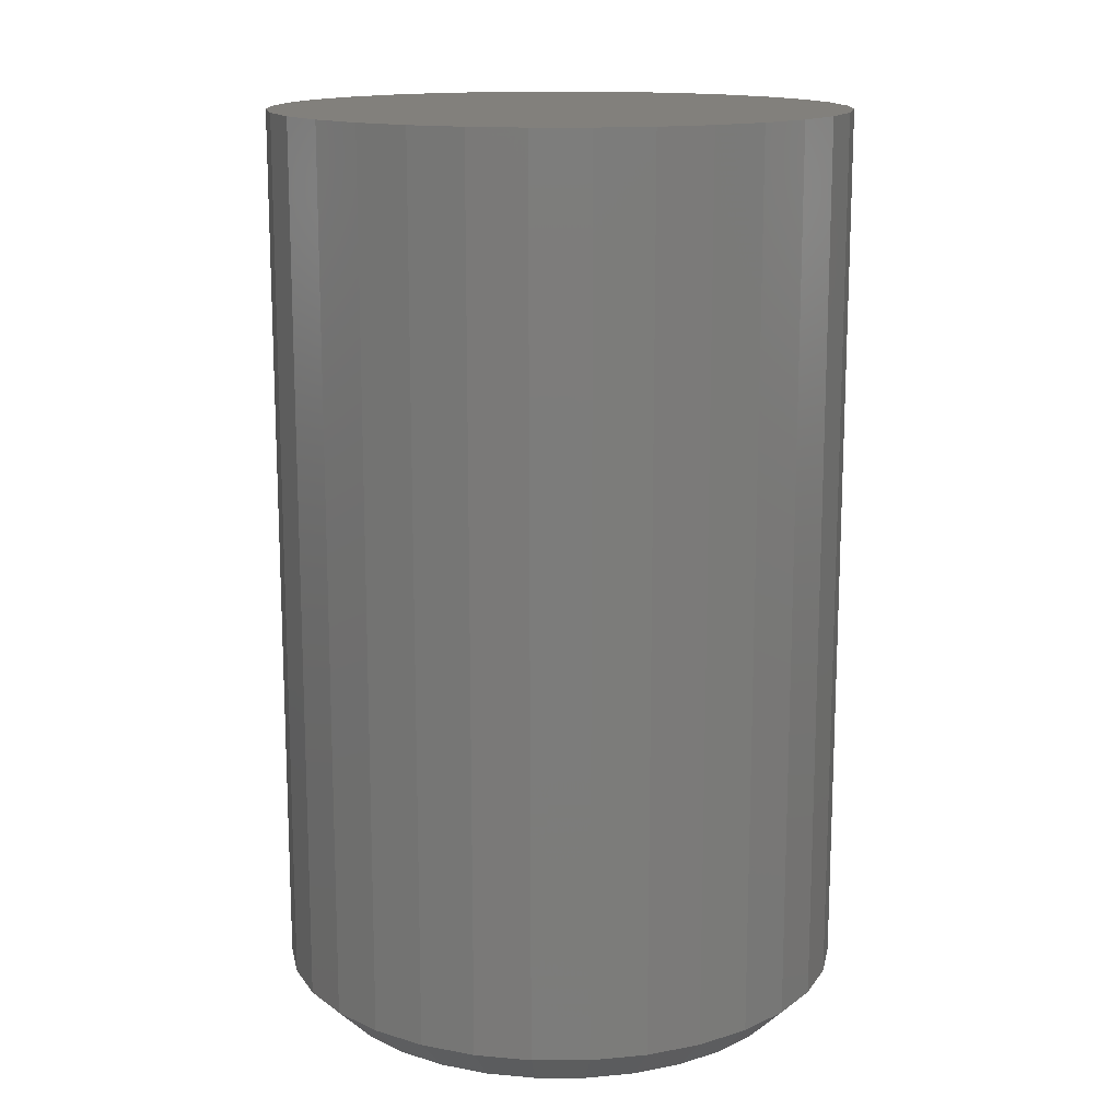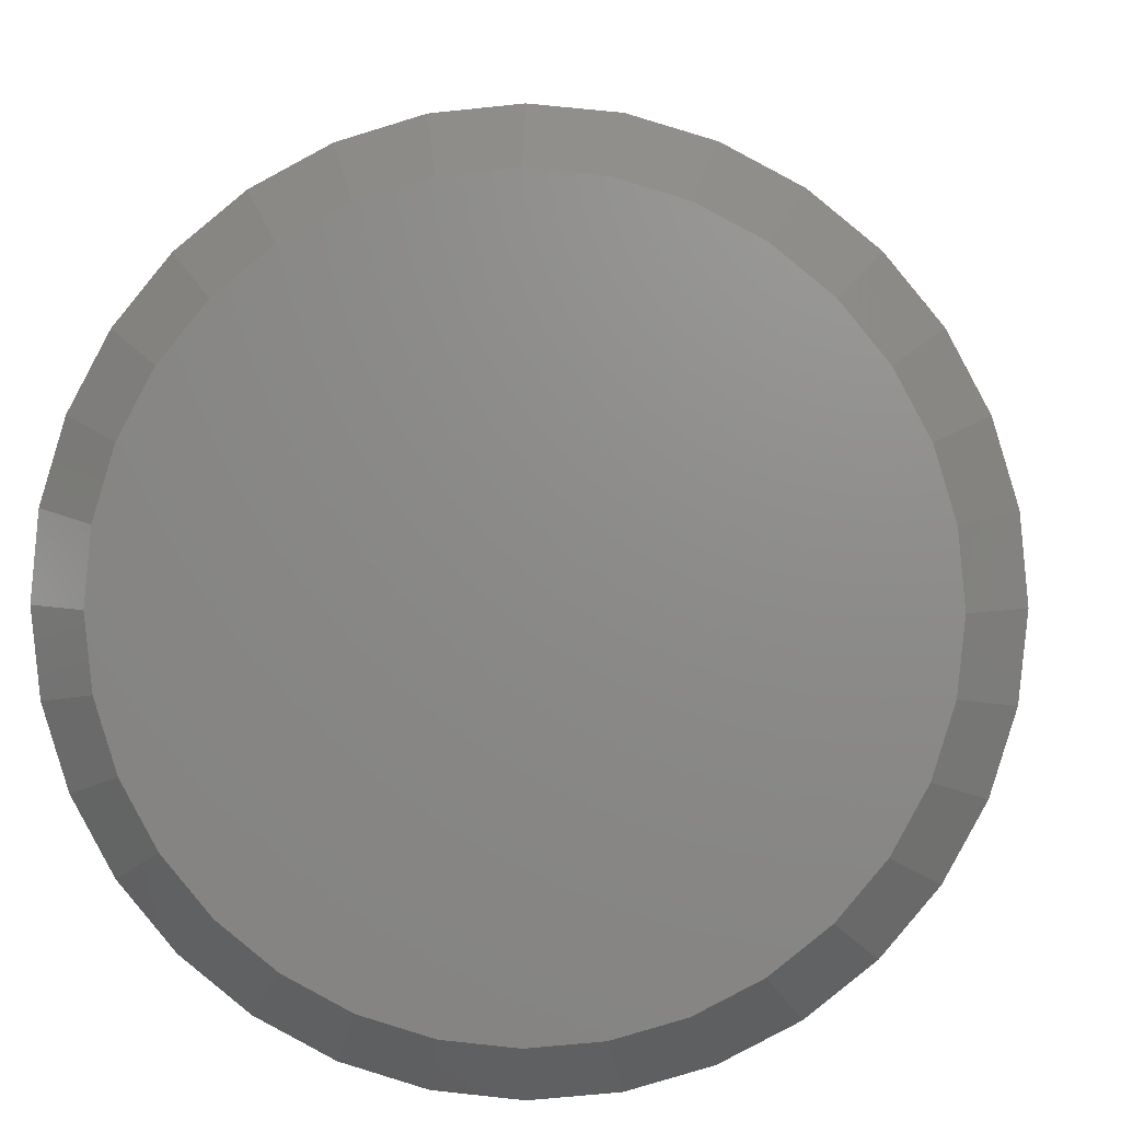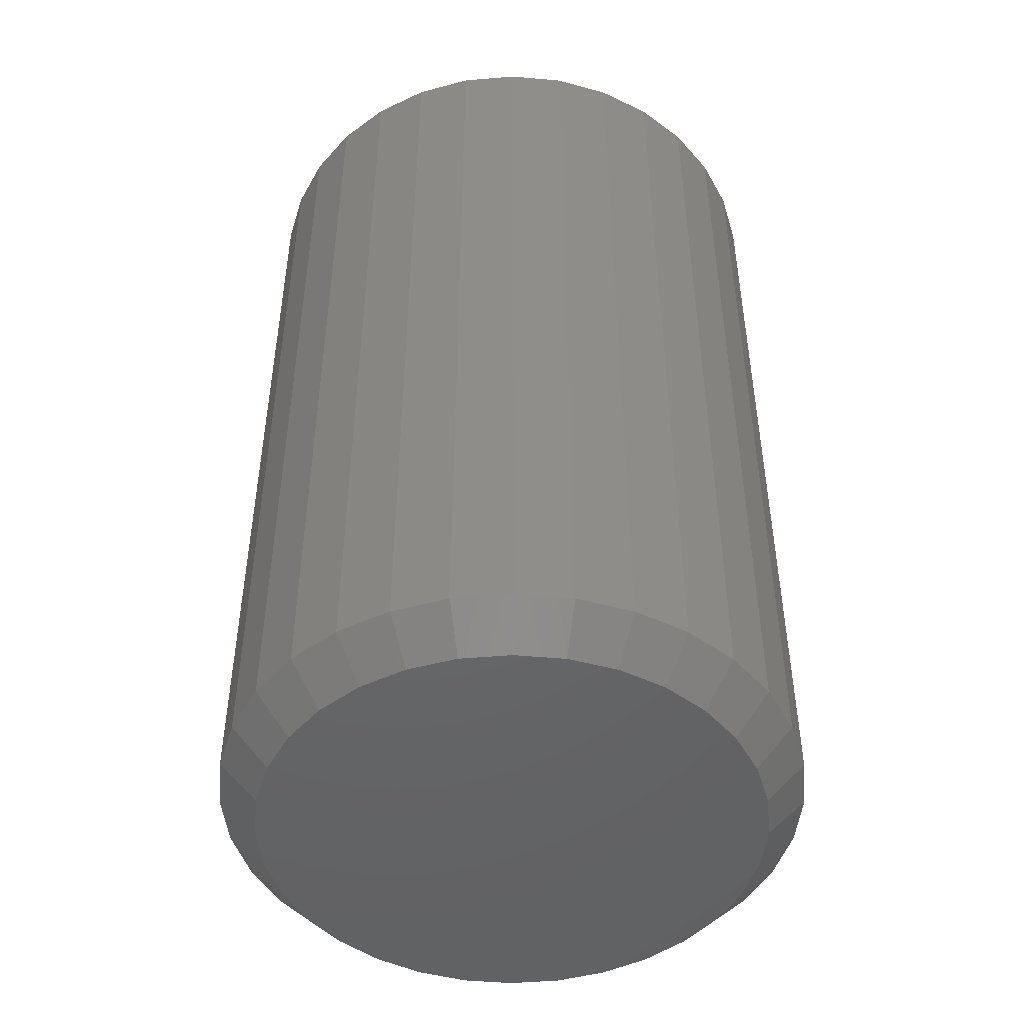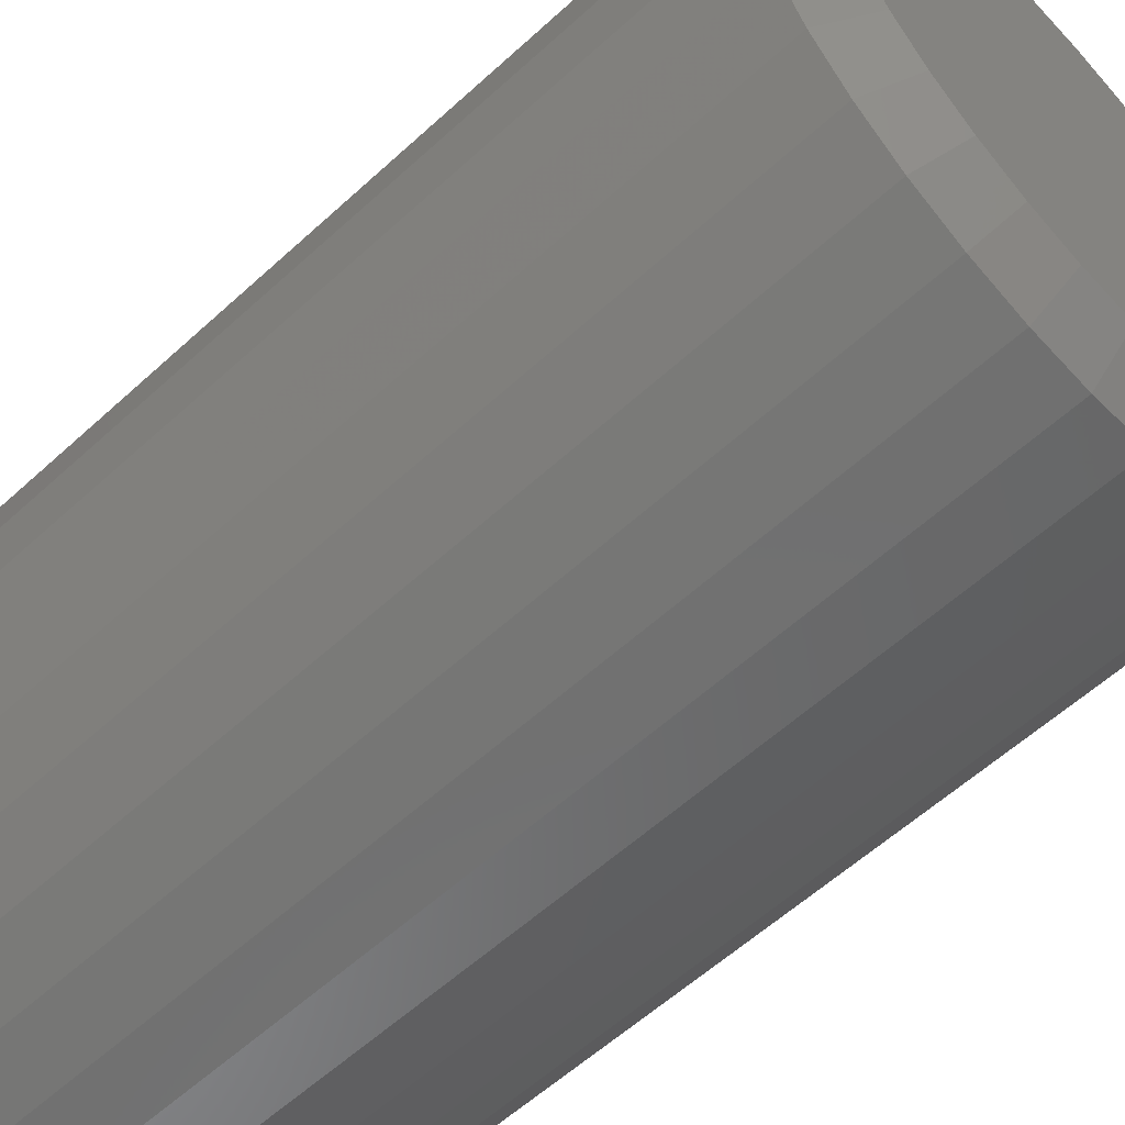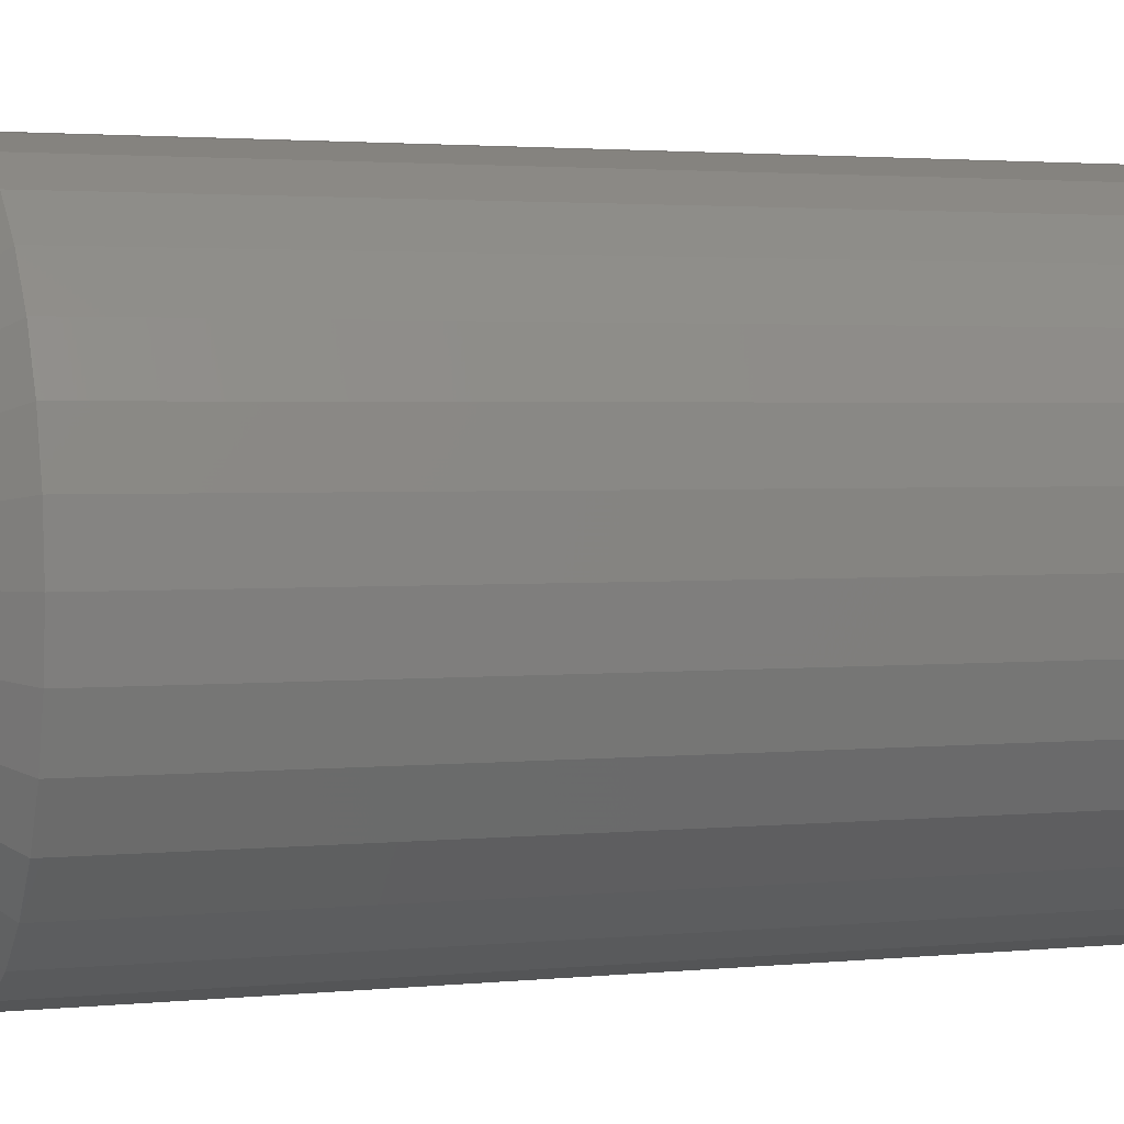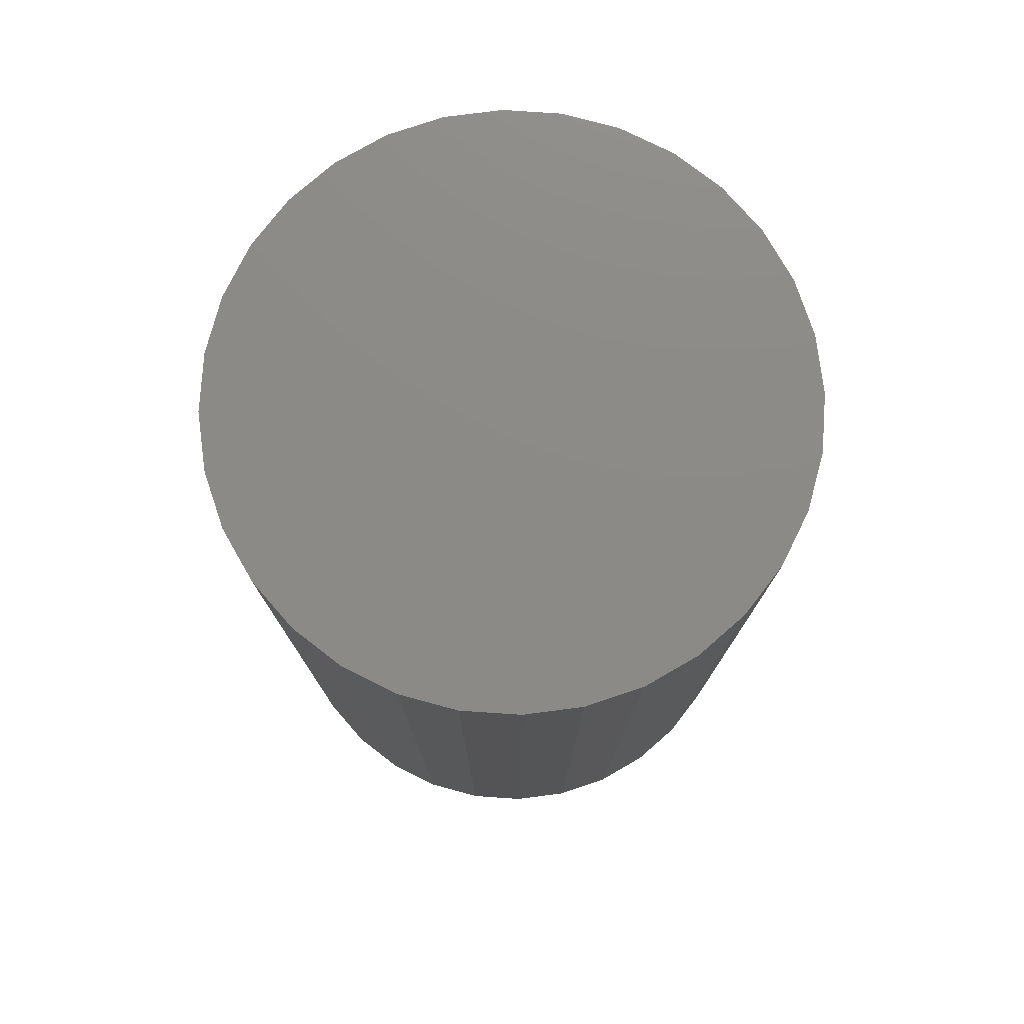
<metadata>
{"format":"stl","ext":"stl","renderer":"f3d","projection":"perspective","resolution":1024,"background":"white","views":[{"elev":14.6,"azim":-84.5,"up":"+Y"},{"elev":3.6,"azim":2.7,"up":"+Z"},{"elev":-47.5,"azim":-67.6,"up":"+Y"},{"elev":-58.7,"azim":-46.7,"up":"+Z"},{"elev":2.4,"azim":69.9,"up":"+Z"},{"elev":77.4,"azim":-80.5,"up":"+Y"}]}
</metadata>
<code>
# stl→obj: 96 verts, 188 faces
v 0.005016 -0.09375 0.05058
v -0.004882 -0.09375 0.0496
v -0.0144 -0.09375 0.04671
v 0.01492 -0.09375 0.0496
v 0.02443 -0.09375 0.04671
v -0.02317 -0.09375 0.04202
v 0.03321 -0.09375 0.04202
v -0.03086 -0.09375 0.03571
v 0.0409 -0.09375 0.03571
v -0.03717 -0.09375 0.02803
v 0.04721 -0.09375 0.02803
v -0.04186 -0.09375 0.01925
v 0.05189 -0.09375 0.01925
v -0.04475 -0.09375 0.009734
v 0.05478 -0.09375 0.009734
v 0.05478 -0.09375 -0.01006
v -0.04186 -0.09375 -0.01958
v 0.05189 -0.09375 -0.01958
v -0.03717 -0.09375 -0.02835
v 0.04721 -0.09375 -0.02835
v -0.03086 -0.09375 -0.03604
v 0.0409 -0.09375 -0.03604
v -0.02317 -0.09375 -0.04235
v 0.03321 -0.09375 -0.04235
v -0.0144 -0.09375 -0.04704
v 0.02443 -0.09375 -0.04704
v -0.004882 -0.09375 -0.04993
v 0.005016 -0.09375 -0.0509
v 0.01492 -0.09375 -0.04993
v 0.05576 -0.09375 -0.0001645
v -0.04572 -0.09375 -0.0001645
v -0.04475 -0.09375 -0.01006
v 0.06357 0.09375 -0.0001645
v 0.06357 -0.08594 -0.0001645
v 0.06244 0.09375 -0.01159
v 0.06244 -0.08594 -0.01159
v 0.05911 0.09375 -0.02257
v 0.05911 -0.08594 -0.02257
v 0.0537 0.09375 -0.03269
v 0.0537 -0.08594 -0.03269
v 0.04642 0.09375 -0.04157
v 0.04642 -0.08594 -0.04157
v 0.03755 0.09375 -0.04885
v 0.03755 -0.08594 -0.04885
v 0.02742 0.09375 -0.05426
v 0.02742 -0.08594 -0.05426
v 0.01644 0.09375 -0.05759
v 0.01644 -0.08594 -0.05759
v 0.005016 0.09375 -0.05872
v 0.005016 -0.08594 -0.05872
v -0.006407 0.09375 -0.05759
v -0.006407 -0.08594 -0.05759
v -0.01739 0.09375 -0.05426
v -0.01739 -0.08594 -0.05426
v -0.02751 0.09375 -0.04885
v -0.02751 -0.08594 -0.04885
v -0.03639 0.09375 -0.04157
v -0.03639 -0.08594 -0.04157
v -0.04367 0.09375 -0.03269
v -0.04367 -0.08594 -0.03269
v -0.04908 0.09375 -0.02257
v -0.04908 -0.08594 -0.02257
v -0.05241 0.09375 -0.01159
v -0.05241 -0.08594 -0.01159
v -0.05354 0.09375 -0.0001645
v -0.05354 -0.08594 -0.0001645
v -0.05241 0.09375 0.01126
v -0.05241 -0.08594 0.01126
v -0.04908 0.09375 0.02224
v -0.04908 -0.08594 0.02224
v -0.04367 0.09375 0.03237
v -0.04367 -0.08594 0.03237
v -0.03639 0.09375 0.04124
v -0.03639 -0.08594 0.04124
v -0.02751 0.09375 0.04852
v -0.02751 -0.08594 0.04852
v -0.01739 0.09375 0.05393
v -0.01739 -0.08594 0.05393
v -0.006407 0.09375 0.05726
v -0.006407 -0.08594 0.05726
v 0.005016 0.09375 0.05839
v 0.005016 -0.08594 0.05839
v 0.01644 0.09375 0.05726
v 0.01644 -0.08594 0.05726
v 0.02742 0.09375 0.05393
v 0.02742 -0.08594 0.05393
v 0.03755 0.09375 0.04852
v 0.03755 -0.08594 0.04852
v 0.04642 0.09375 0.04124
v 0.04642 -0.08594 0.04124
v 0.0537 0.09375 0.03237
v 0.0537 -0.08594 0.03237
v 0.05911 0.09375 0.02224
v 0.05911 -0.08594 0.02224
v 0.06244 0.09375 0.01126
v 0.06244 -0.08594 0.01126
f 1 2 3
f 4 1 3
f 4 3 5
f 5 3 6
f 5 6 7
f 7 6 8
f 7 8 9
f 9 8 10
f 9 10 11
f 11 10 12
f 11 12 13
f 13 12 14
f 13 14 15
f 16 17 18
f 18 17 19
f 18 19 20
f 20 19 21
f 20 21 22
f 22 21 23
f 22 23 24
f 24 23 25
f 24 25 26
f 26 25 27
f 26 27 28
f 26 28 29
f 15 14 30
f 30 14 31
f 30 31 16
f 16 31 32
f 16 32 17
f 33 34 35
f 35 34 36
f 35 36 37
f 37 36 38
f 37 38 39
f 39 38 40
f 39 40 41
f 41 40 42
f 41 42 43
f 43 42 44
f 43 44 45
f 45 44 46
f 45 46 47
f 47 46 48
f 47 48 49
f 49 48 50
f 49 50 51
f 51 50 52
f 51 52 53
f 53 52 54
f 53 54 55
f 55 54 56
f 55 56 57
f 57 56 58
f 57 58 59
f 59 58 60
f 59 60 61
f 61 60 62
f 61 62 63
f 63 62 64
f 63 64 65
f 65 64 66
f 65 66 67
f 67 66 68
f 67 68 69
f 69 68 70
f 69 70 71
f 71 70 72
f 71 72 73
f 73 72 74
f 73 74 75
f 75 74 76
f 75 76 77
f 77 76 78
f 77 78 79
f 79 78 80
f 79 80 81
f 81 80 82
f 81 82 83
f 83 82 84
f 83 84 85
f 85 84 86
f 85 86 87
f 87 86 88
f 87 88 89
f 89 88 90
f 89 90 91
f 91 90 92
f 91 92 93
f 93 92 94
f 93 94 95
f 95 94 96
f 95 96 33
f 33 96 34
f 31 14 66
f 14 68 66
f 34 96 30
f 96 15 30
f 96 94 13
f 15 96 13
f 92 90 11
f 11 94 92
f 13 94 11
f 88 86 5
f 7 88 5
f 7 9 88
f 84 82 4
f 4 86 84
f 5 86 4
f 80 78 3
f 2 80 3
f 2 1 80
f 76 74 6
f 6 78 76
f 3 78 6
f 72 70 12
f 10 72 12
f 10 8 72
f 14 70 68
f 12 70 14
f 9 11 90
f 90 88 9
f 1 4 82
f 82 80 1
f 8 6 74
f 74 72 8
f 30 16 34
f 16 36 34
f 66 64 31
f 64 32 31
f 64 62 17
f 32 64 17
f 60 58 19
f 19 62 60
f 17 62 19
f 56 54 25
f 23 56 25
f 23 21 56
f 52 50 27
f 27 54 52
f 25 54 27
f 48 46 26
f 29 48 26
f 29 28 48
f 44 42 24
f 24 46 44
f 26 46 24
f 40 38 18
f 20 40 18
f 20 22 40
f 16 38 36
f 18 38 16
f 21 19 58
f 58 56 21
f 28 27 50
f 50 48 28
f 22 24 42
f 42 40 22
f 81 83 79
f 77 79 83
f 85 77 83
f 75 77 85
f 87 75 85
f 73 75 87
f 89 73 87
f 71 73 89
f 91 71 89
f 69 71 91
f 93 69 91
f 39 59 37
f 57 59 39
f 41 57 39
f 55 57 41
f 43 55 41
f 53 55 43
f 45 53 43
f 51 53 45
f 47 51 45
f 49 51 47
f 59 61 37
f 37 61 63
f 37 63 35
f 35 63 65
f 35 65 33
f 33 65 67
f 33 67 95
f 95 67 69
f 95 69 93

</code>
